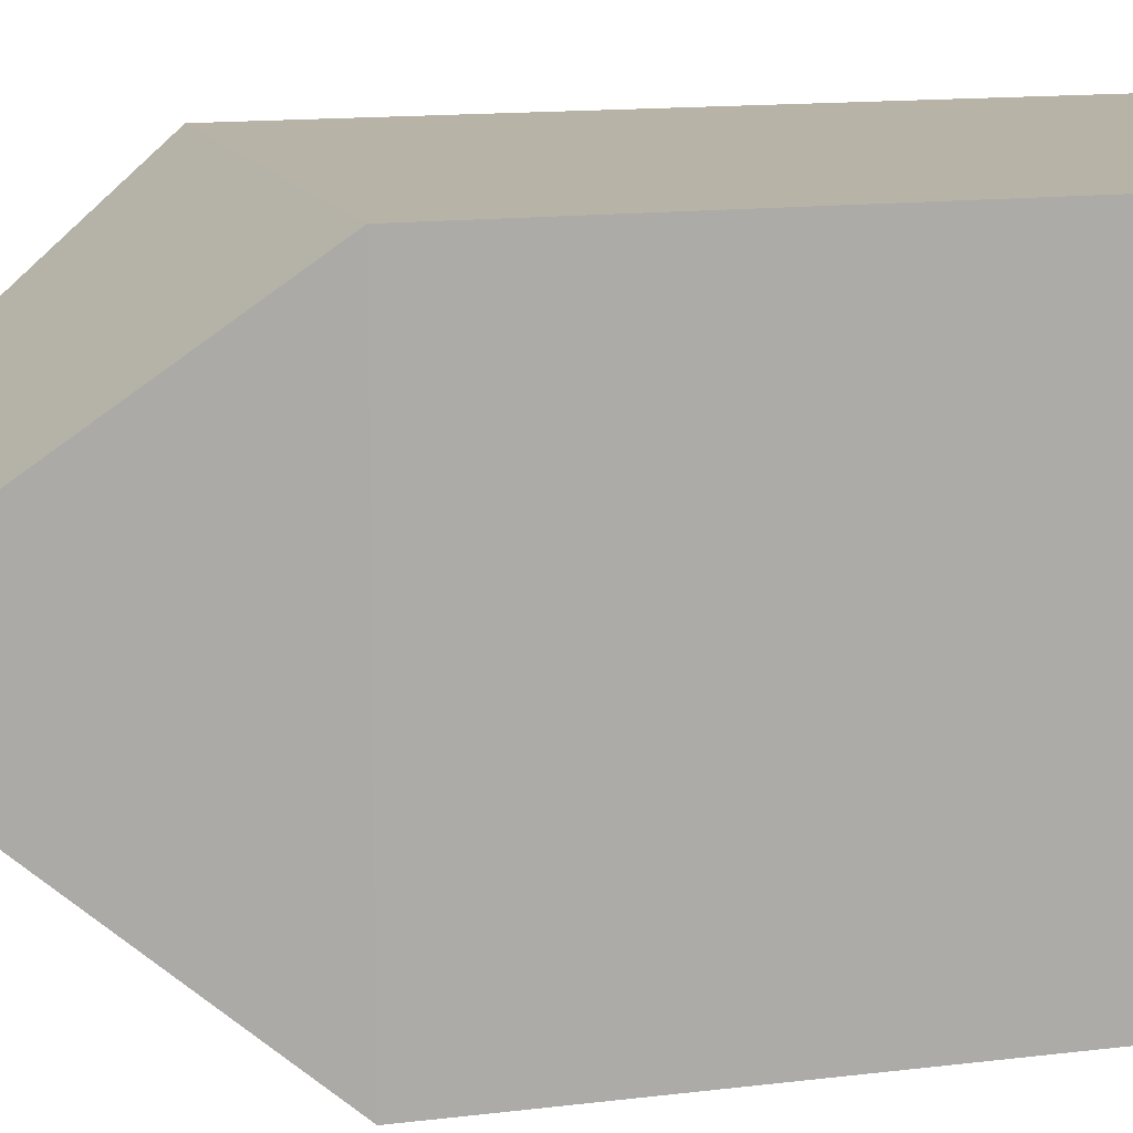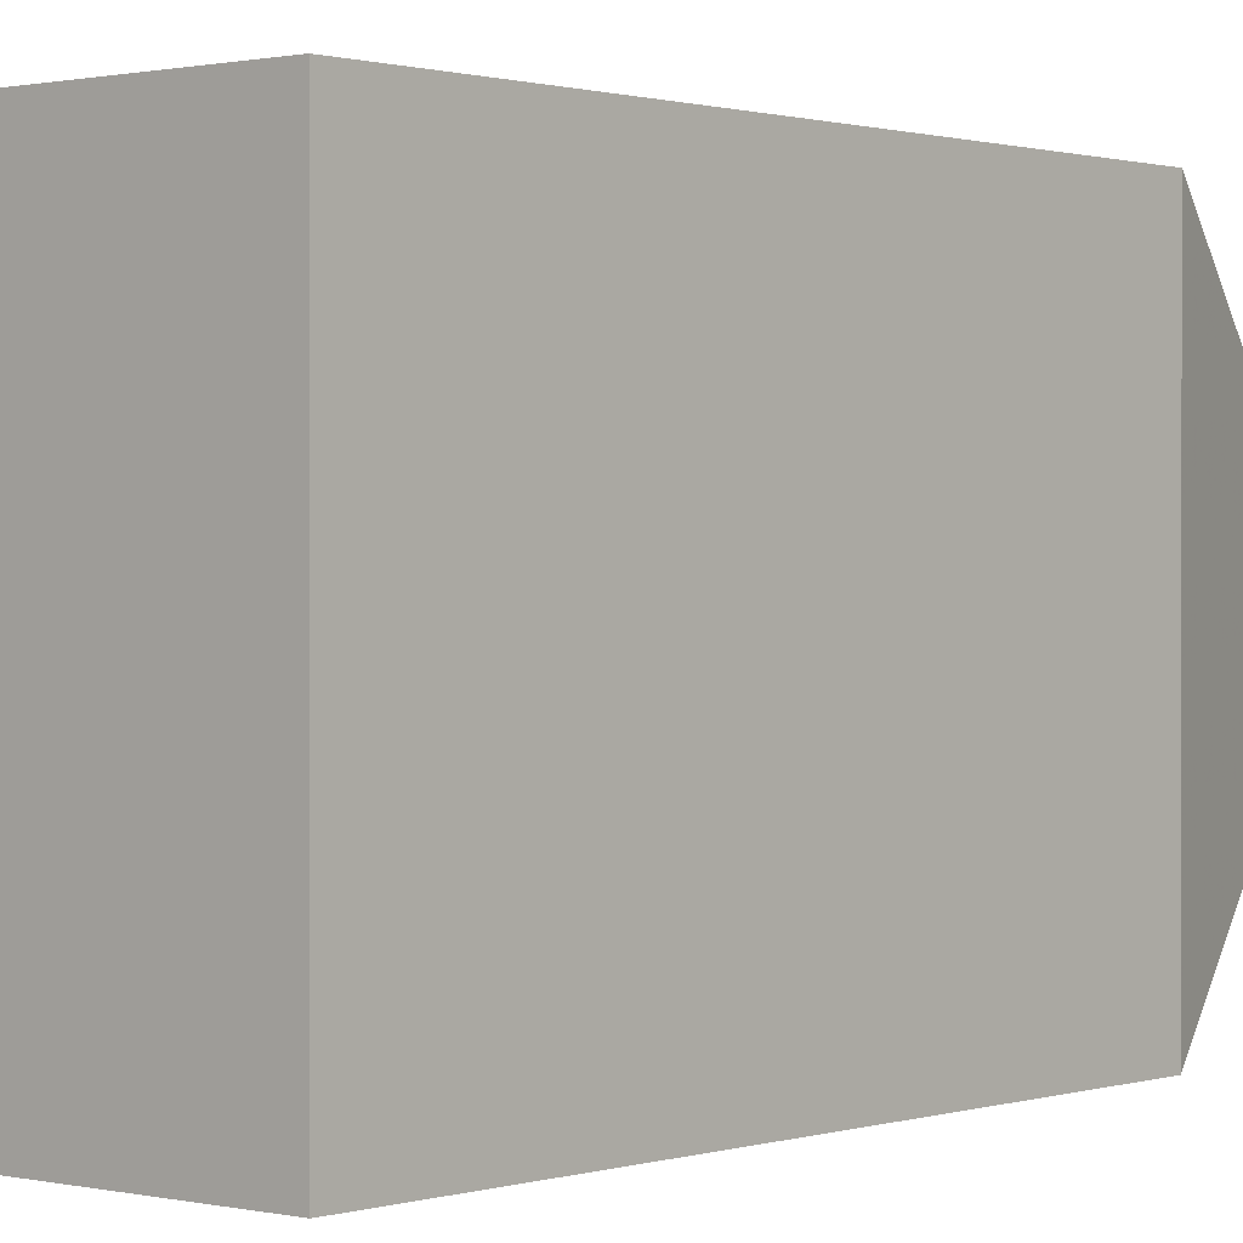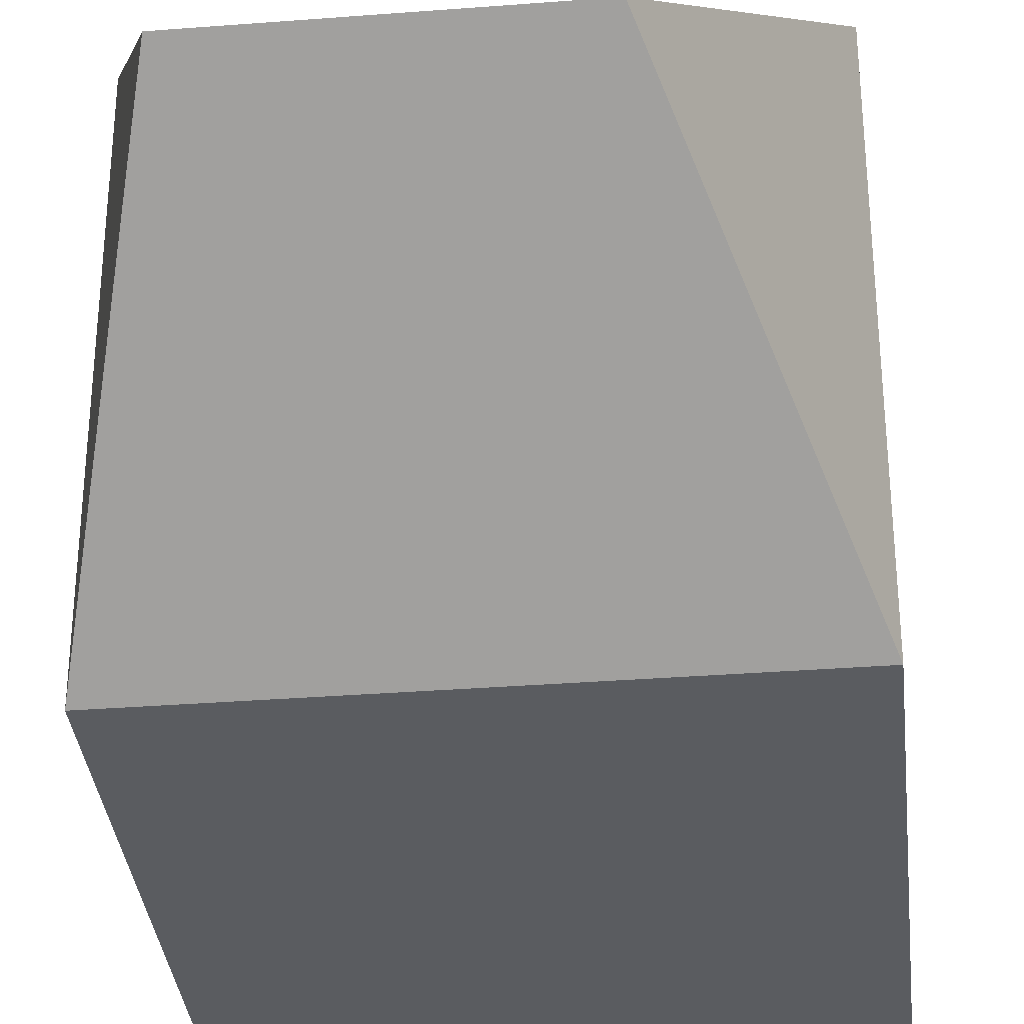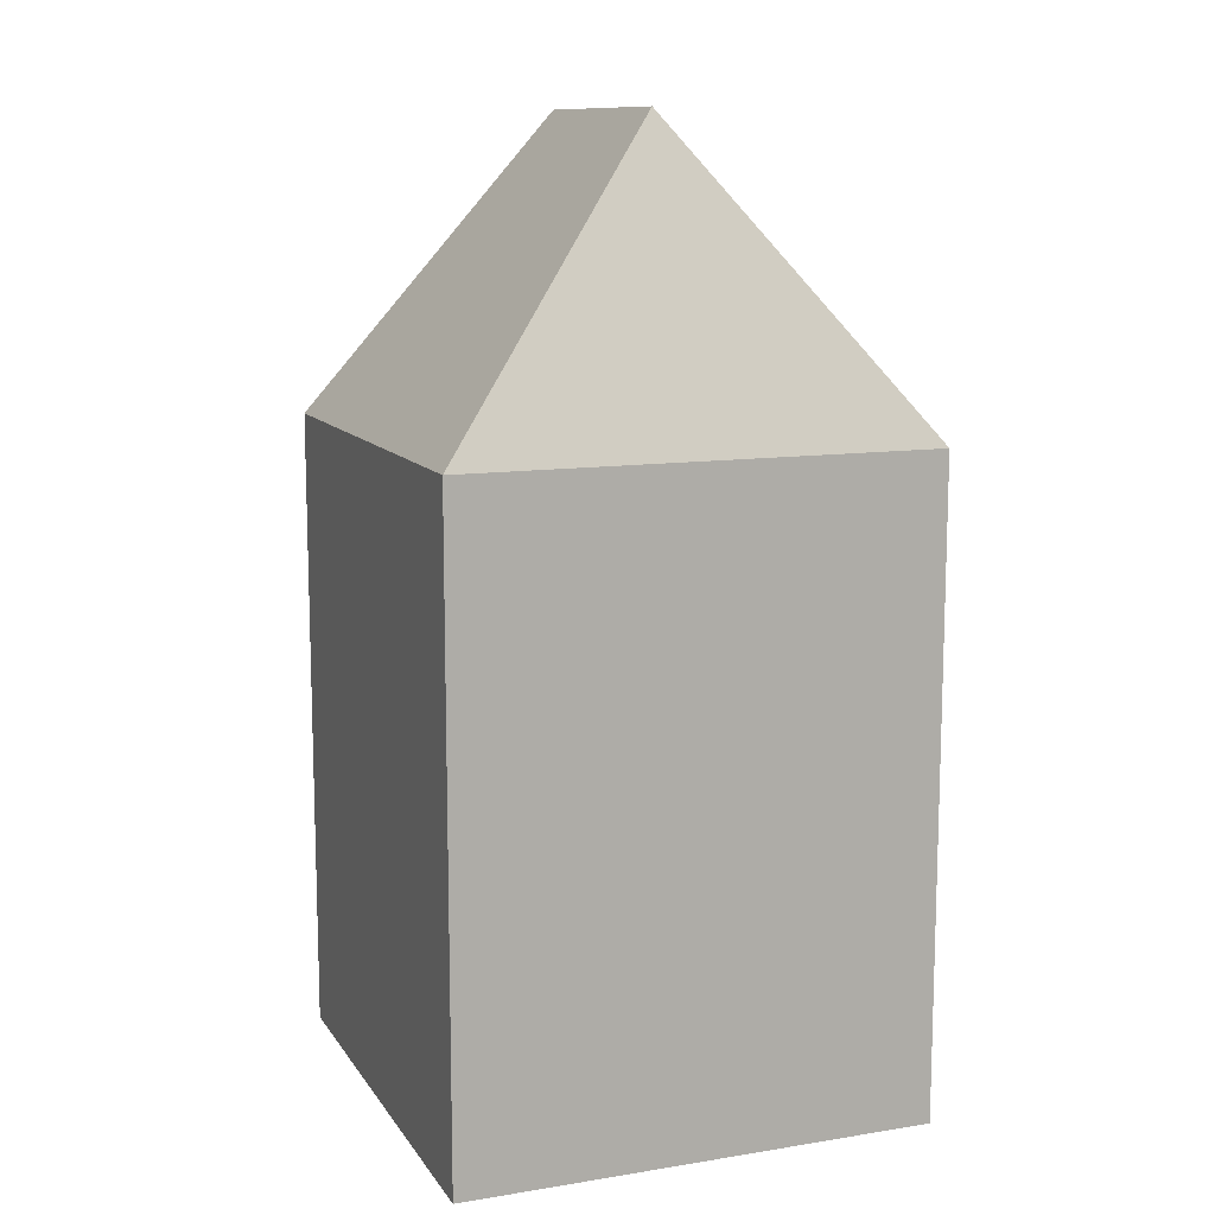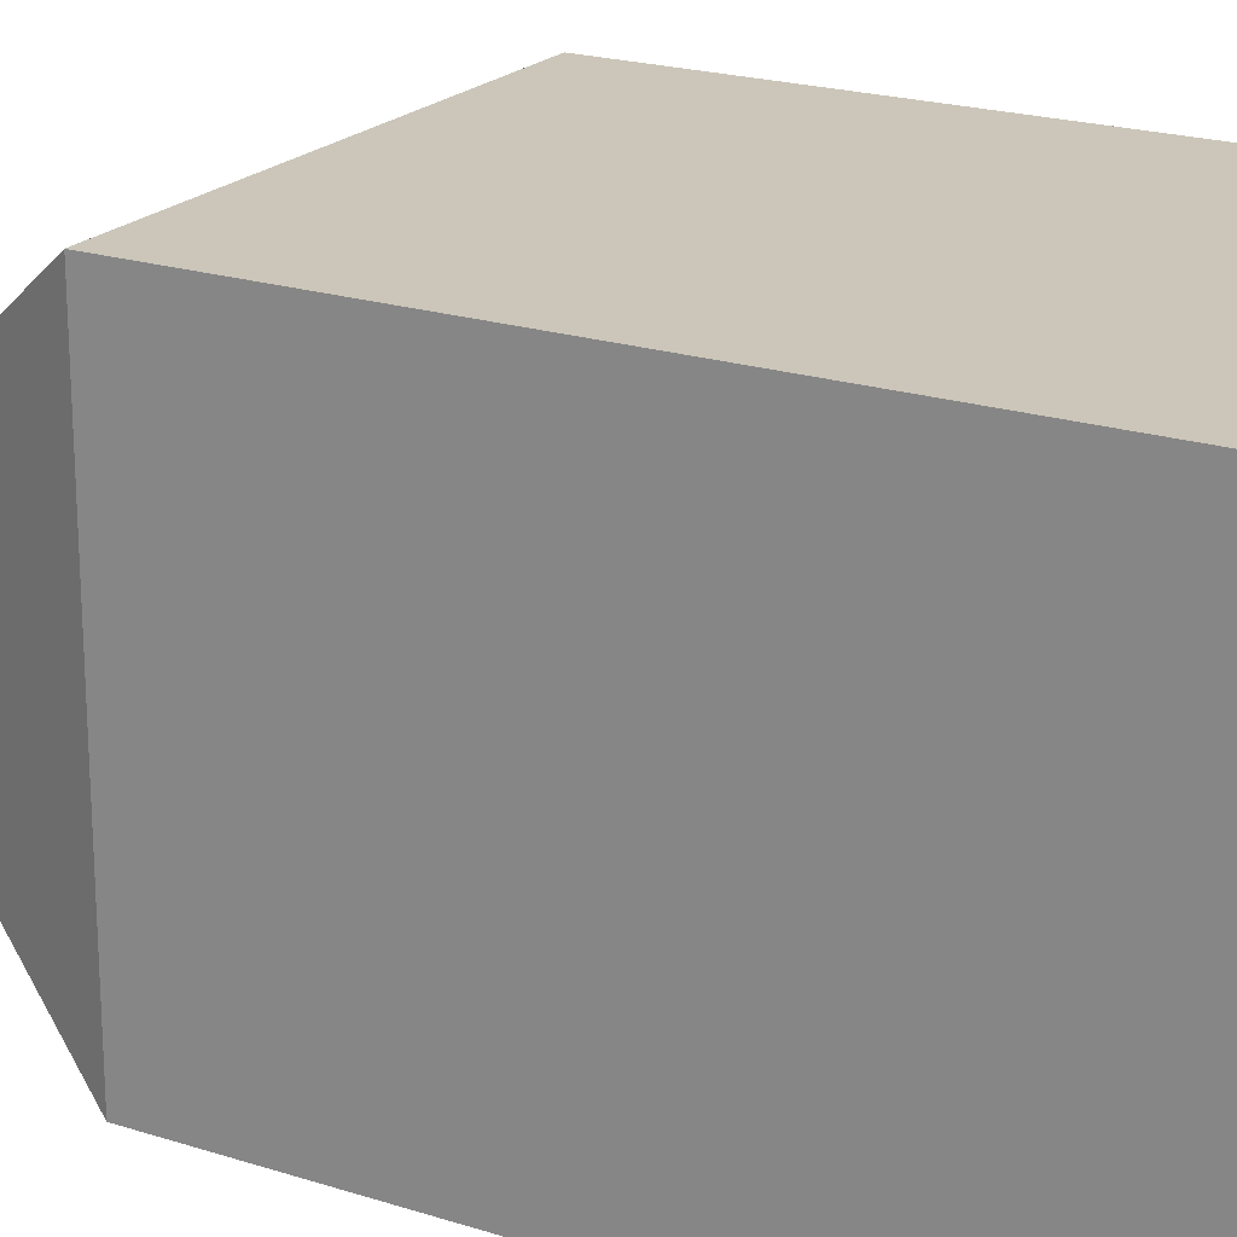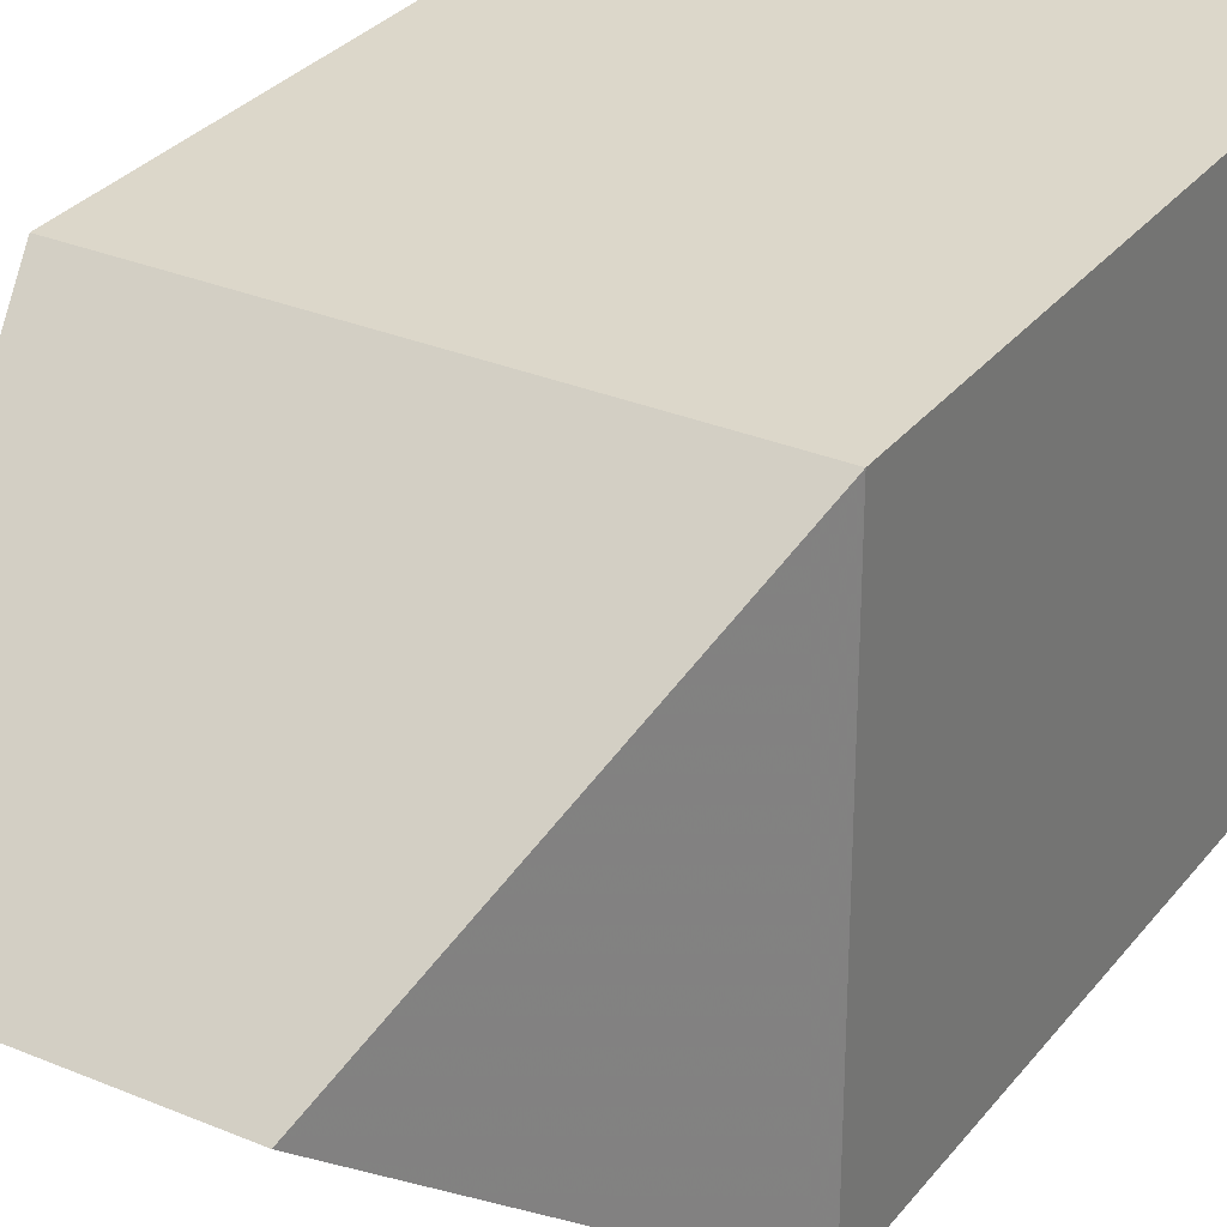
<metadata>
{"format":"obj","ext":"obj","renderer":"f3d","projection":"perspective","resolution":1024,"background":"white","views":[{"elev":12.8,"azim":-106.4,"up":"+Z"},{"elev":0.7,"azim":40.5,"up":"+Z"},{"elev":-34.3,"azim":-174.0,"up":"+Z"},{"elev":11.4,"azim":-111.1,"up":"+Y"},{"elev":20.9,"azim":-60.0,"up":"+Z"},{"elev":30.7,"azim":-148.9,"up":"+Z"}]}
</metadata>
<code>
v -0.4113 -1.02 0.4139
v 0.4956 -1.02 0.4139
v -0.4113 0.2158 0.4139
v 0.4956 0.2158 0.4139
v -0.4113 0.2158 -0.493
v 0.4956 0.2158 -0.493
v -0.4113 -1.02 -0.493
v 0.4956 -1.02 -0.493
v -0.1677 0.7898 -0.03957
v 0.3263 0.7898 -0.03957
f 1 2 4 3
f 5 6 8 7
f 7 8 2 1
f 2 8 6 4
f 7 1 3 5
f 6 5 9 10
f 5 3 9
f 4 10 9 3
f 6 10 4

</code>
